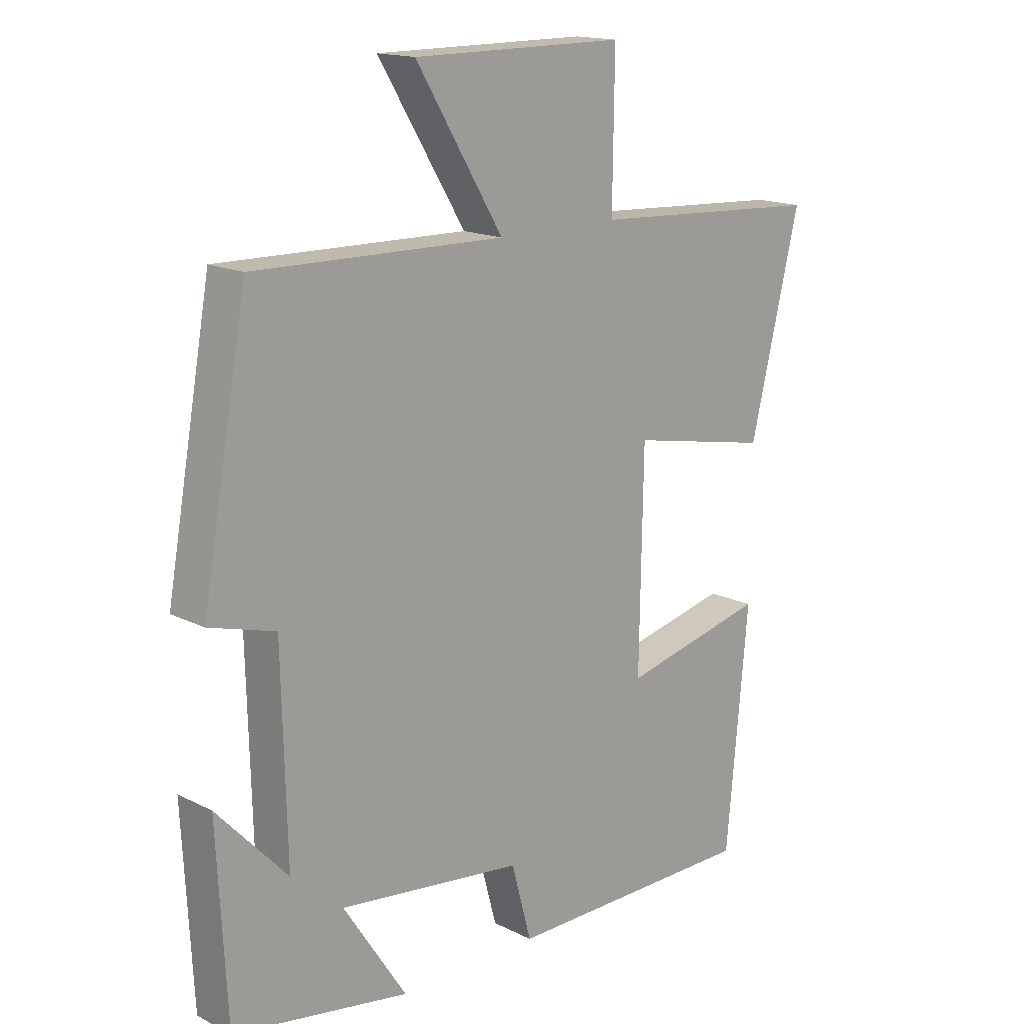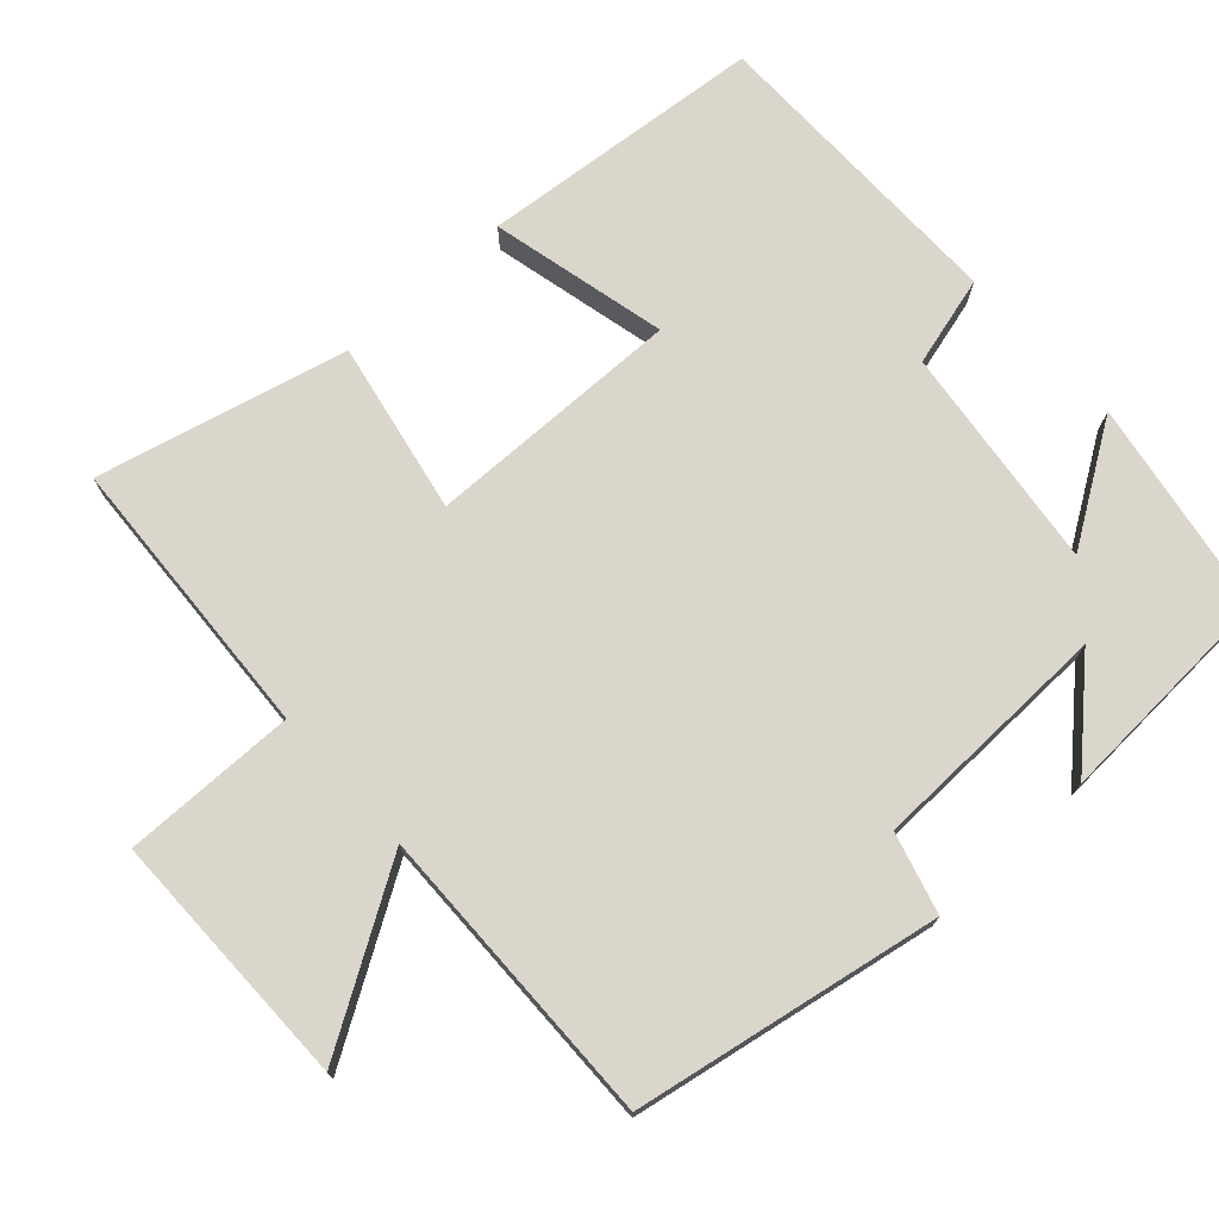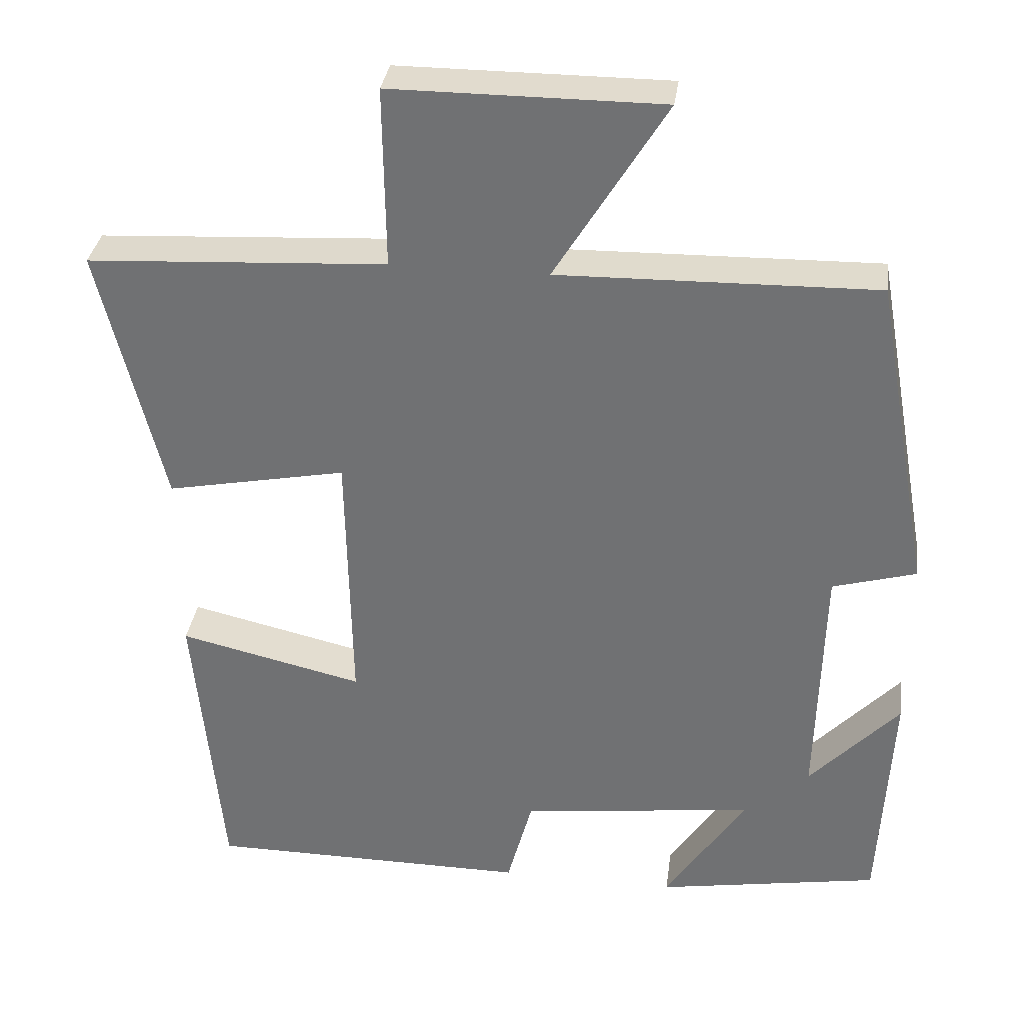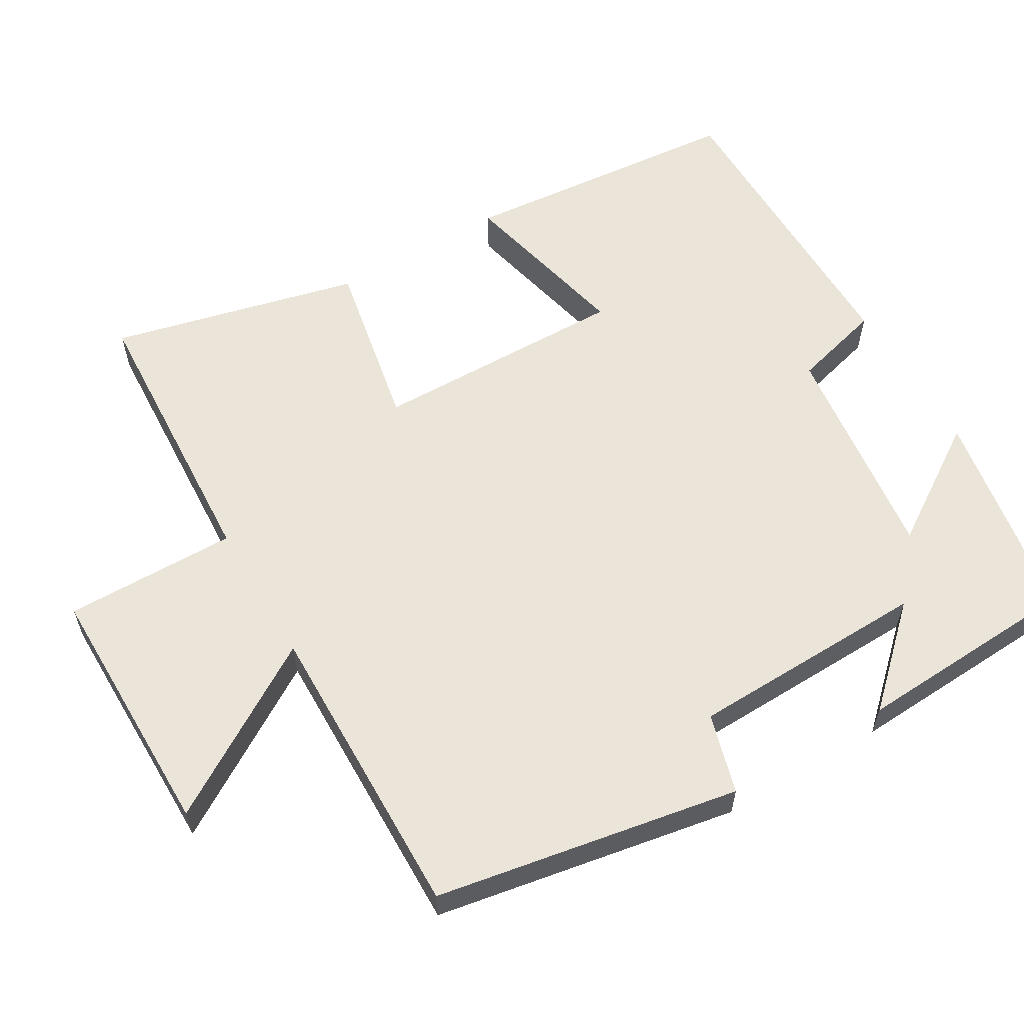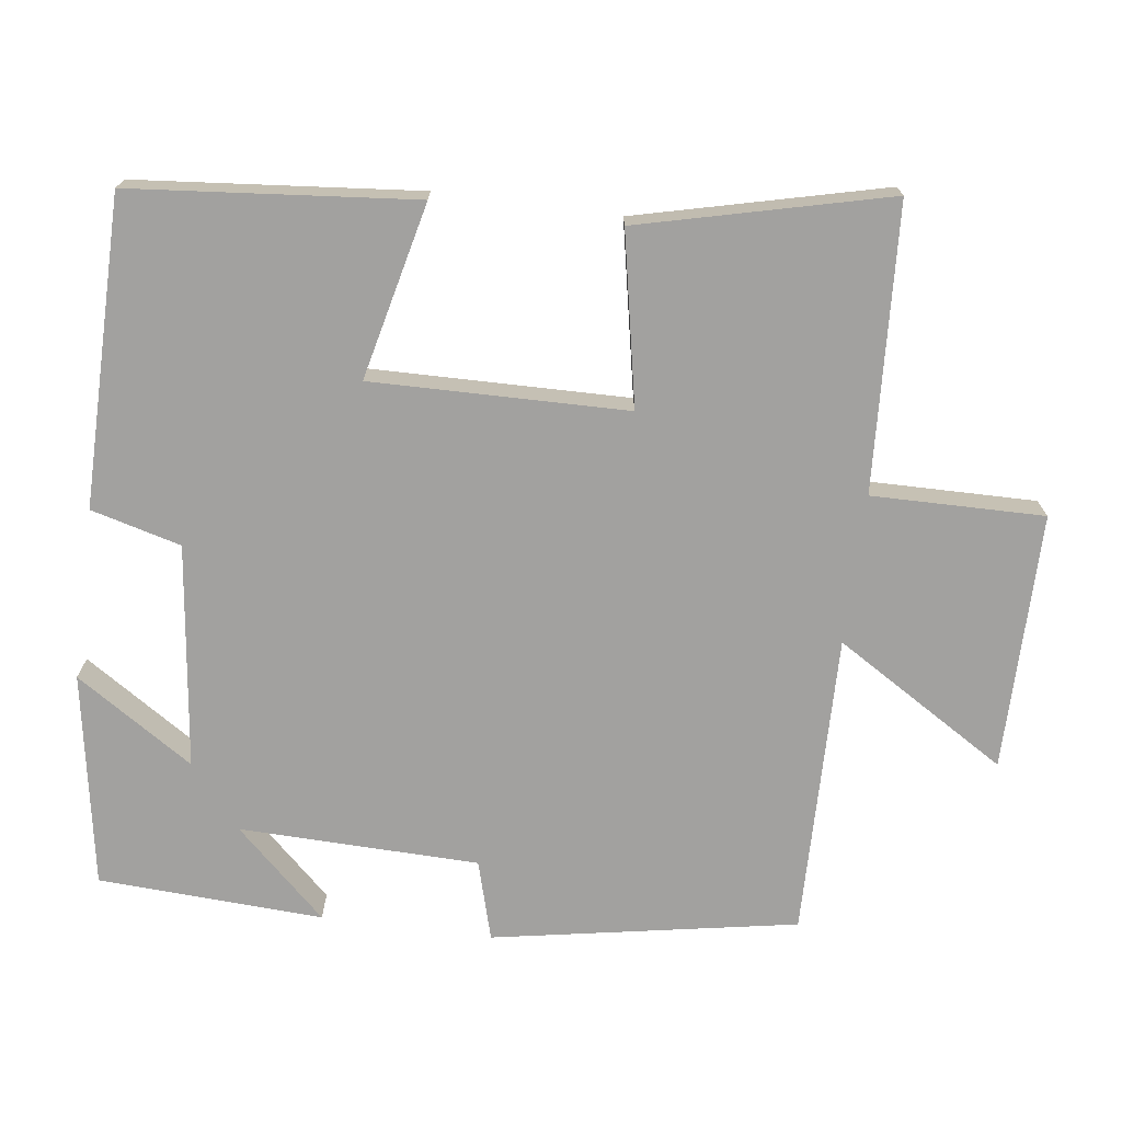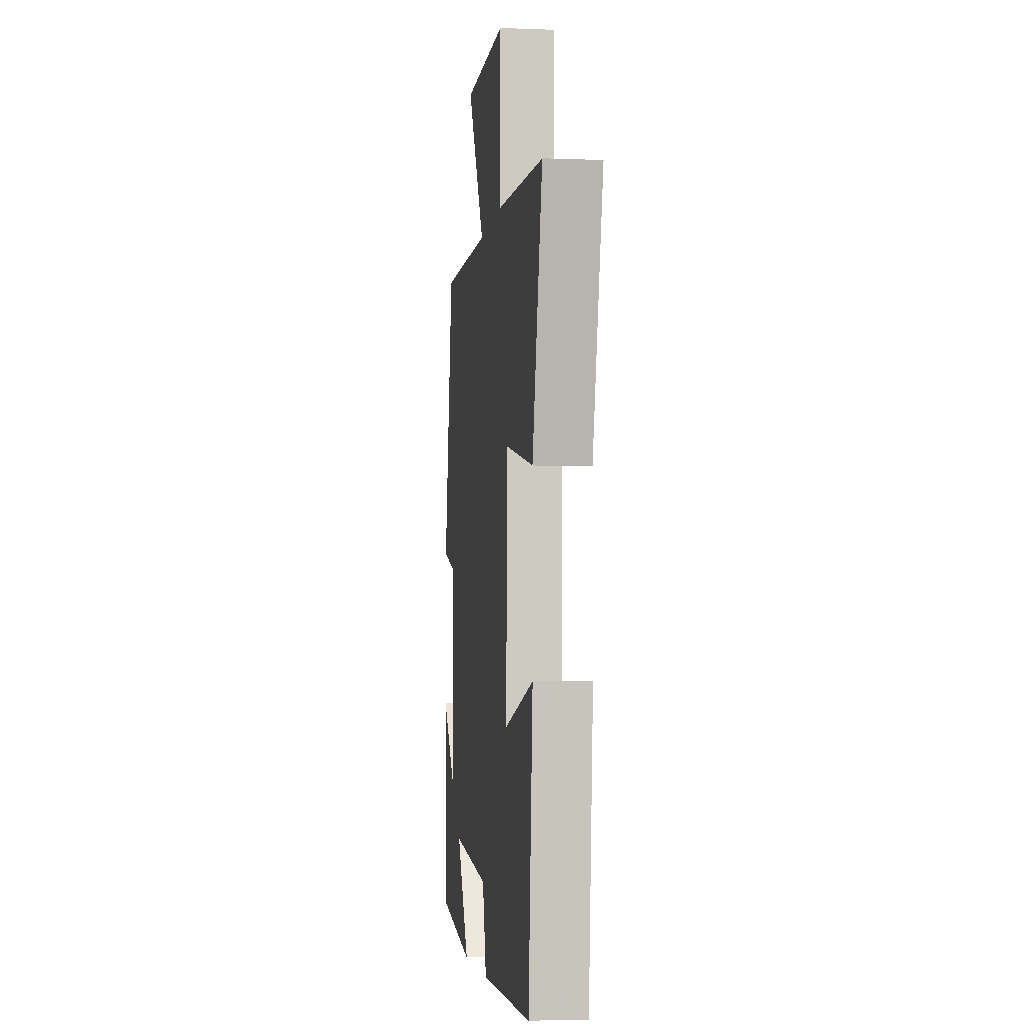
<metadata>
{"format":"obj","ext":"obj","renderer":"f3d","projection":"perspective","resolution":1024,"background":"white","views":[{"elev":16.1,"azim":135.7,"up":"+Z"},{"elev":73.6,"azim":47.6,"up":"+Y"},{"elev":33.8,"azim":7.7,"up":"+Z"},{"elev":59.3,"azim":59.4,"up":"+Y"},{"elev":-72.2,"azim":-97.5,"up":"+Y"},{"elev":-4.2,"azim":-97.3,"up":"+Z"}]}
</metadata>
<code>
v 0.484 0.07 -0.45
v 0.192 0.07 -0.5
v 0.297 0.07 -0.339
v -0.009 0.07 -0.377
v -0.042 0.07 -0.5
v -0.464 0.07 -0.498
v -0.5 0.07 -0.11
v -0.259 0.07 -0.166
v -0.265 0.07 0.184
v -0.5 0.07 0.138
v -0.583 0.07 0.478
v -0.193 0.07 0.5
v -0.196 0.07 0.736
v 0.156 0.07 0.736
v 0.011 0.07 0.5
v 0.425 0.07 0.508
v 0.5 0.07 0.092
v 0.391 0.07 0.061
v 0.383 0.07 -0.267
v 0.5 0.07 -0.142
v 0.484 0 -0.45
v 0.192 0 -0.5
v 0.297 0 -0.339
v -0.009 0 -0.377
v -0.042 0 -0.5
v -0.464 0 -0.498
v -0.5 0 -0.11
v -0.259 0 -0.166
v -0.265 0 0.184
v -0.5 0 0.138
v -0.583 0 0.478
v -0.193 0 0.5
v -0.196 0 0.736
v 0.156 0 0.736
v 0.011 0 0.5
v 0.425 0 0.508
v 0.5 0 0.092
v 0.391 0 0.061
v 0.383 0 -0.267
v 0.5 0 -0.142
f 19 20 1 2
f 15 16 17 18
f 15 18 19
f 12 13 14 15
f 9 10 11 12
f 8 9 12 15
f 5 6 7 8
f 4 5 8 15
f 3 4 15 19
f 2 3 19
f 22 21 40 39
f 38 37 36 35
f 39 38 35
f 35 34 33 32
f 32 31 30 29
f 35 32 29 28
f 28 27 26 25
f 35 28 25 24
f 39 35 24 23
f 39 23 22
f 1 21 22 2
f 2 22 23 3
f 3 23 24 4
f 4 24 25 5
f 5 25 26 6
f 6 26 27 7
f 7 27 28 8
f 8 28 29 9
f 9 29 30 10
f 10 30 31 11
f 11 31 32 12
f 12 32 33 13
f 13 33 34 14
f 14 34 35 15
f 15 35 36 16
f 16 36 37 17
f 17 37 38 18
f 18 38 39 19
f 19 39 40 20
f 20 40 21 1

</code>
